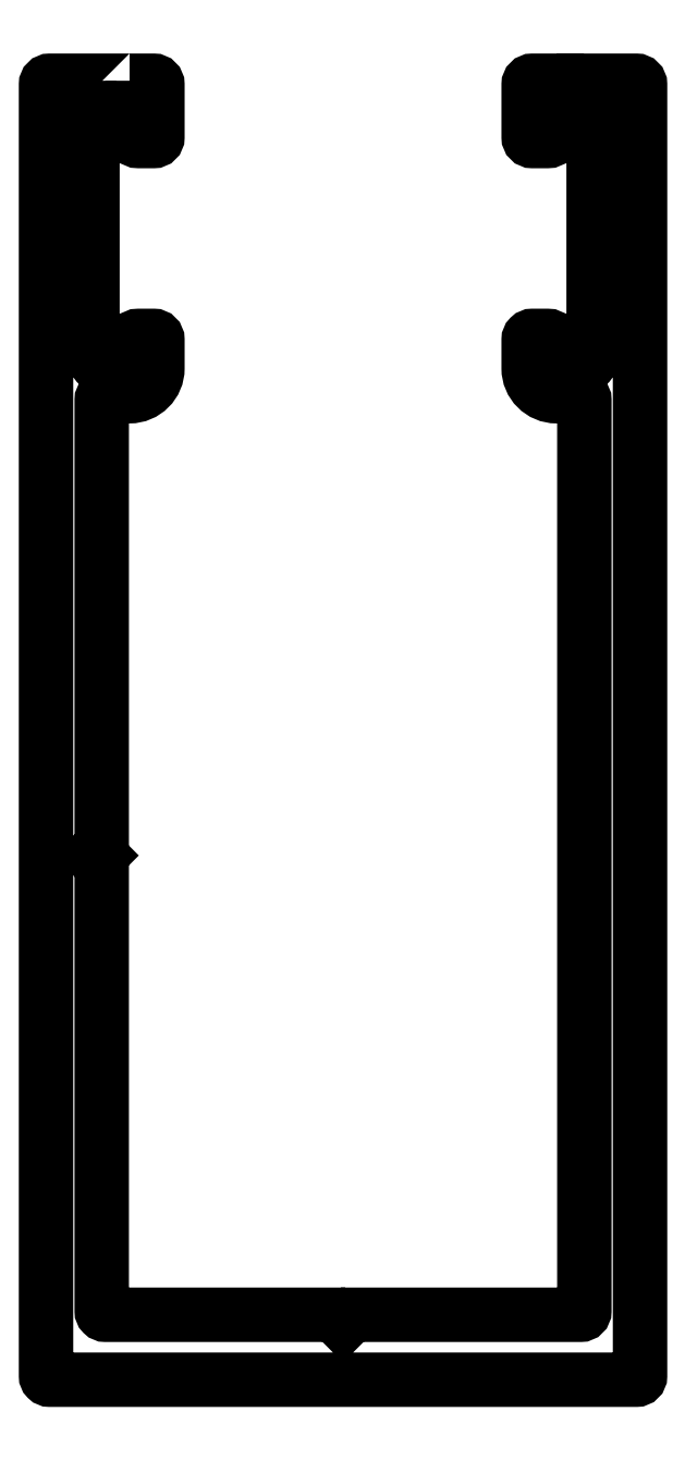
<metadata>
{"format":"dxf","ext":"dxf","renderer":"ezdxf+matplotlib","layout":"modelspace","background":"white","min_lineweight":24,"dpi":150}
</metadata>
<code>
0
SECTION
2
ENTITIES
0
POLYLINE
8
0
66
     1
10
0
20
0
30
0
70
     1
0
VERTEX
8
0
10
423.5
20
660.4
30
0
0
VERTEX
8
0
10
424.8
20
660.4
30
0
42
-0.4142
0
VERTEX
8
0
10
425
20
660.2
30
0
0
VERTEX
8
0
10
425
20
657.3
30
0
42
-0.4142
0
VERTEX
8
0
10
424.8
20
657.1
30
0
0
VERTEX
8
0
10
424
20
657.1
30
0
42
-0.4142
0
VERTEX
8
0
10
423.5
20
657.6
30
0
0
VERTEX
8
0
10
423.5
20
657.9
30
0
42
1
0
VERTEX
8
0
10
421.5
20
657.9
30
0
0
VERTEX
8
0
10
421.5
20
645.7
30
0
42
0.9246
0
VERTEX
8
0
10
423.5
20
645.7
30
0
0
VERTEX
8
0
10
423.5
20
646.1
30
0
42
-0.4142
0
VERTEX
8
0
10
424
20
646.6
30
0
0
VERTEX
8
0
10
424.8
20
646.6
30
0
42
-0.4142
0
VERTEX
8
0
10
425
20
646.4
30
0
0
VERTEX
8
0
10
425
20
644.9
30
0
42
-0.4142
0
VERTEX
8
0
10
423.5
20
643.4
30
0
0
VERTEX
8
0
10
422.2
20
643.4
30
0
42
0.4142
0
VERTEX
8
0
10
422
20
643.2
30
0
0
VERTEX
8
0
10
422
20
619.1
30
0
0
VERTEX
8
0
10
421.7
20
618.8
30
0
0
VERTEX
8
0
10
421.9
20
618.6
30
0
0
VERTEX
8
0
10
421.7
20
618.4
30
0
0
VERTEX
8
0
10
422
20
618.1
30
0
0
VERTEX
8
0
10
422
20
594.1
30
0
42
0.4142
0
VERTEX
8
0
10
422.2
20
593.9
30
0
0
VERTEX
8
0
10
434.5
20
593.9
30
0
0
VERTEX
8
0
10
435
20
593.4
30
0
0
VERTEX
8
0
10
435.5
20
593.9
30
0
0
VERTEX
8
0
10
447.8
20
593.9
30
0
42
0.4142
0
VERTEX
8
0
10
448
20
594.1
30
0
0
VERTEX
8
0
10
448
20
643.2
30
0
42
0.4142
0
VERTEX
8
0
10
447.8
20
643.4
30
0
0
VERTEX
8
0
10
446.5
20
643.4
30
0
42
-0.4142
0
VERTEX
8
0
10
445
20
644.9
30
0
0
VERTEX
8
0
10
445
20
646.4
30
0
42
-0.4142
0
VERTEX
8
0
10
445.2
20
646.6
30
0
0
VERTEX
8
0
10
446
20
646.6
30
0
42
-0.4142
0
VERTEX
8
0
10
446.5
20
646.1
30
0
0
VERTEX
8
0
10
446.5
20
645.7
30
0
42
0.9246
0
VERTEX
8
0
10
448.5
20
645.7
30
0
0
VERTEX
8
0
10
448.5
20
657.9
30
0
42
1
0
VERTEX
8
0
10
446.5
20
657.9
30
0
0
VERTEX
8
0
10
446.5
20
657.6
30
0
42
-0.4142
0
VERTEX
8
0
10
446
20
657.1
30
0
0
VERTEX
8
0
10
445.2
20
657.1
30
0
42
-0.4142
0
VERTEX
8
0
10
445
20
657.3
30
0
0
VERTEX
8
0
10
445
20
660.2
30
0
42
-0.4142
0
VERTEX
8
0
10
445.2
20
660.4
30
0
0
VERTEX
8
0
10
446.5
20
660.4
30
0
0
VERTEX
8
0
10
446.5
20
660.4
30
0
0
VERTEX
8
0
10
450.8
20
660.4
30
0
42
-0.4142
0
VERTEX
8
0
10
451
20
660.2
30
0
0
VERTEX
8
0
10
451
20
590.6
30
0
42
-0.4142
0
VERTEX
8
0
10
450.8
20
590.4
30
0
0
VERTEX
8
0
10
435.5
20
590.4
30
0
0
VERTEX
8
0
10
434.5
20
590.4
30
0
0
VERTEX
8
0
10
419.2
20
590.4
30
0
42
-0.4142
0
VERTEX
8
0
10
419
20
590.6
30
0
0
VERTEX
8
0
10
419
20
660.2
30
0
42
-0.4142
0
VERTEX
8
0
10
419.2
20
660.4
30
0
0
VERTEX
8
0
10
423.5
20
660.4
30
0
0
SEQEND
8
0
0
ENDSEC
0
EOF

</code>
